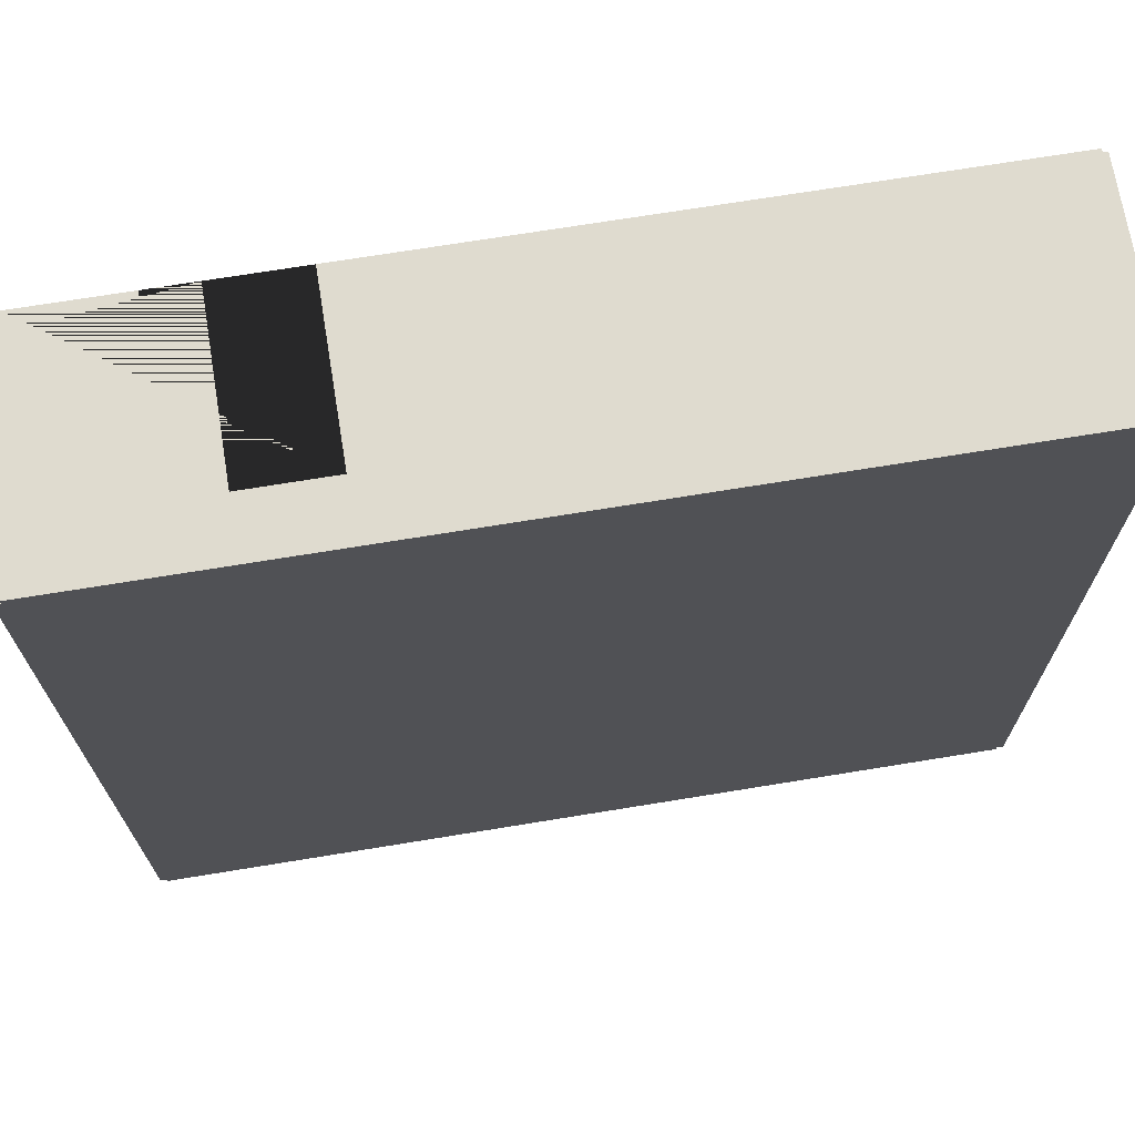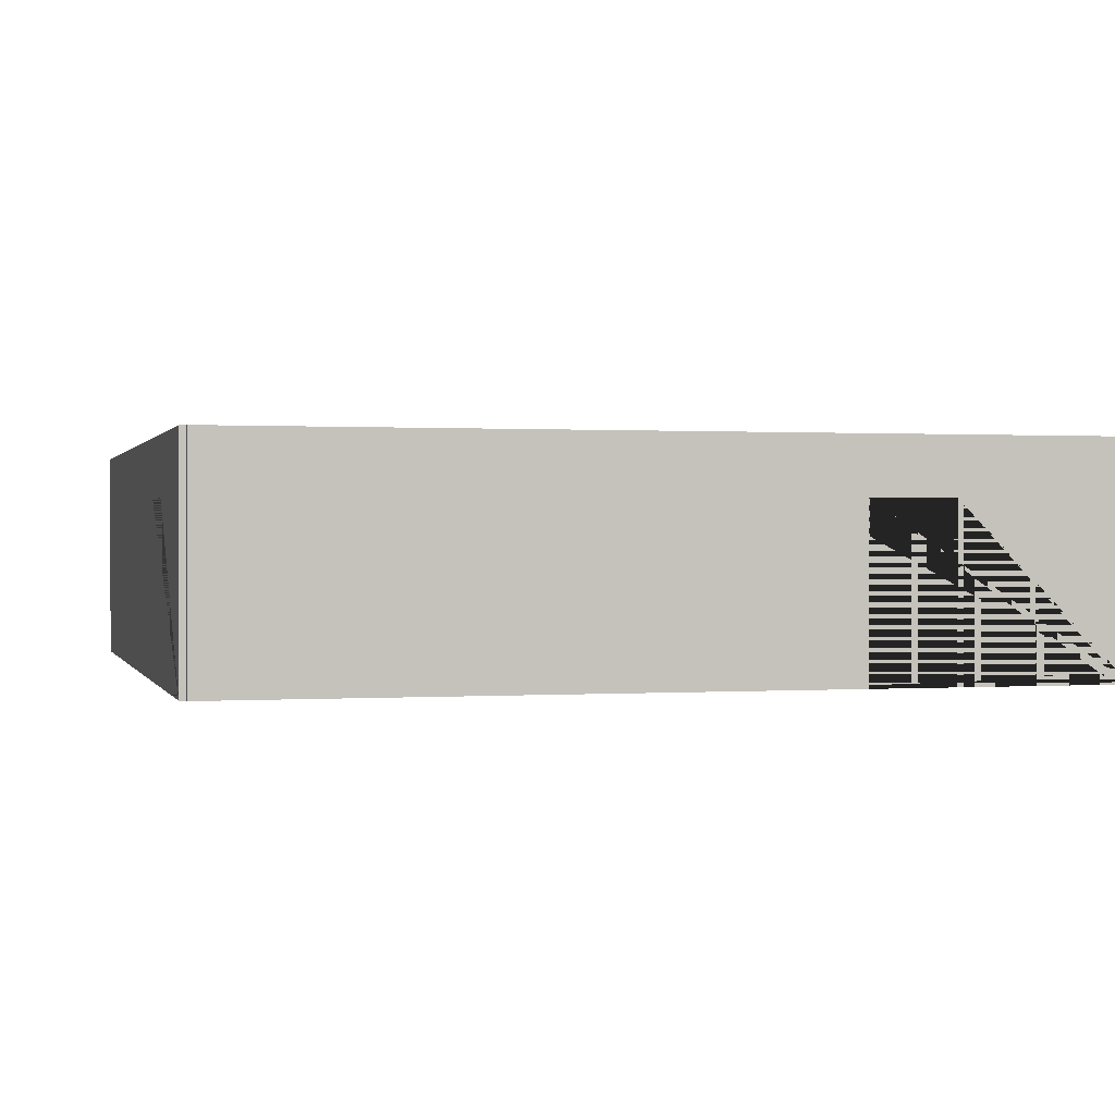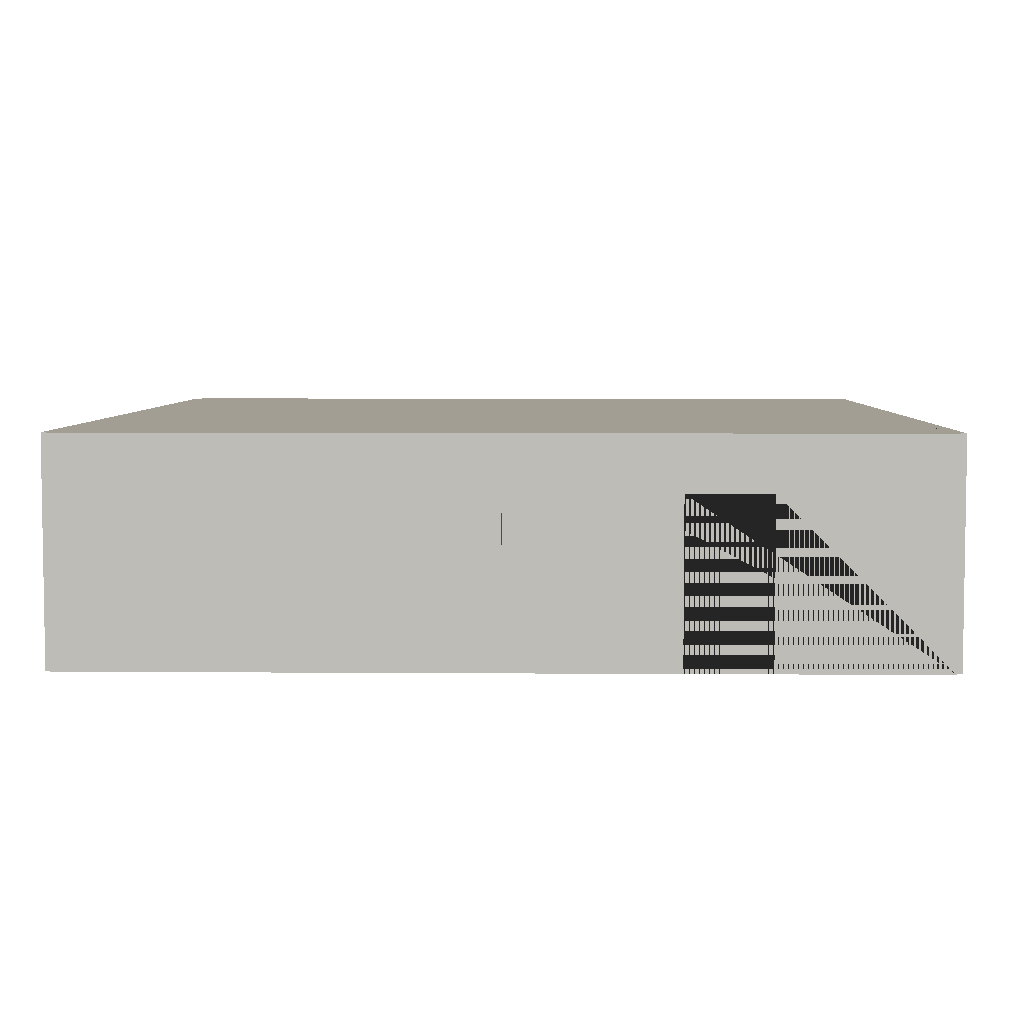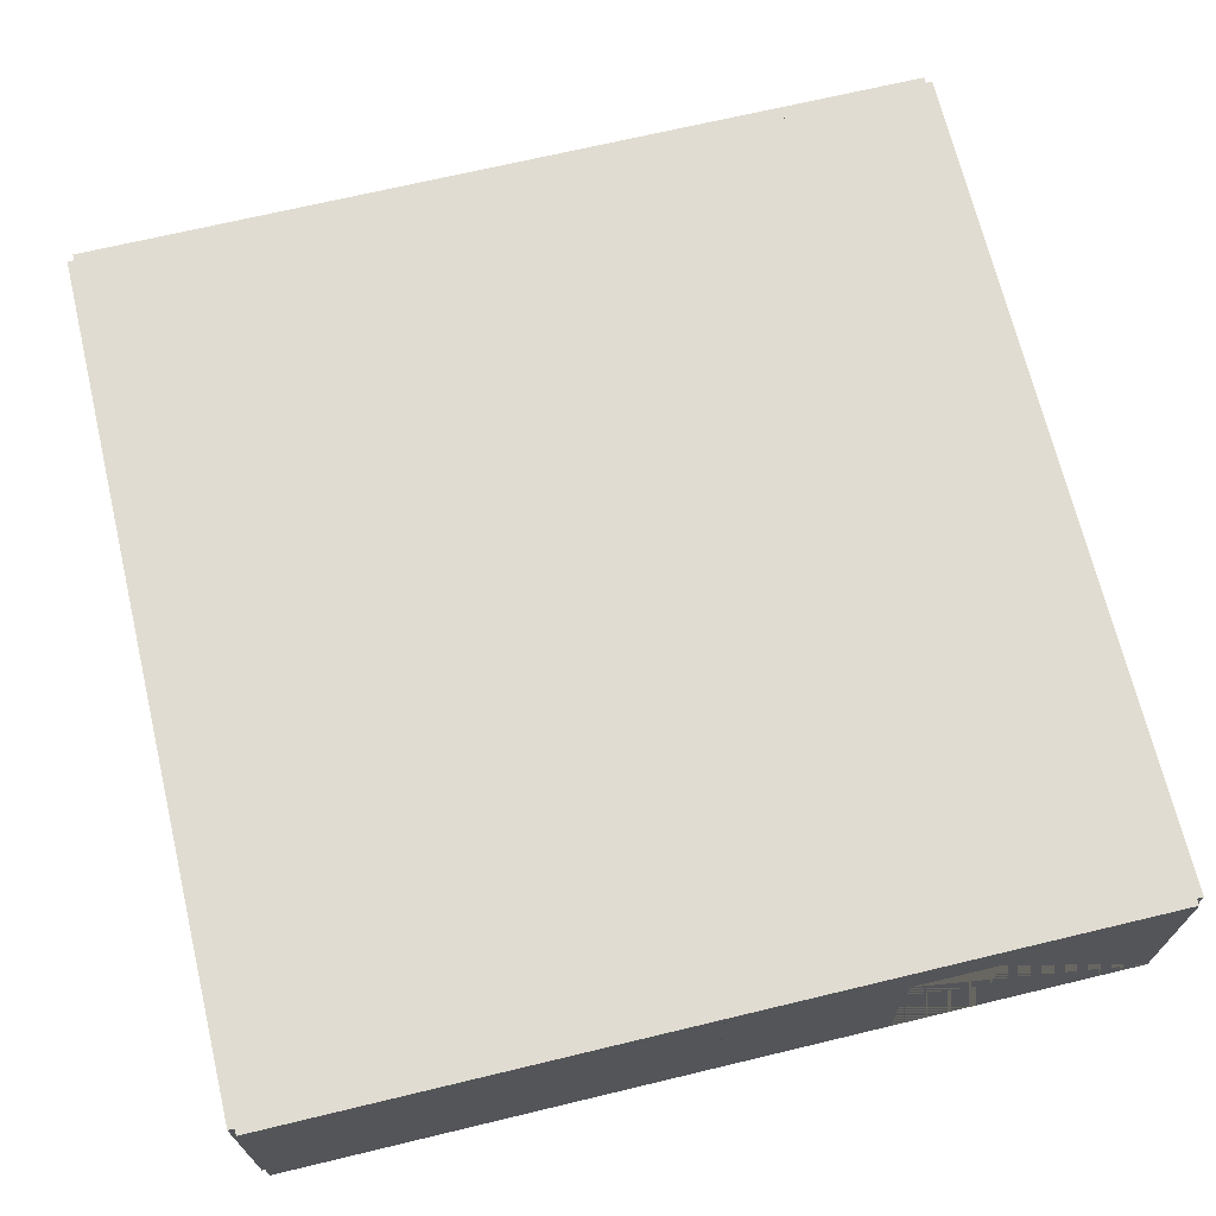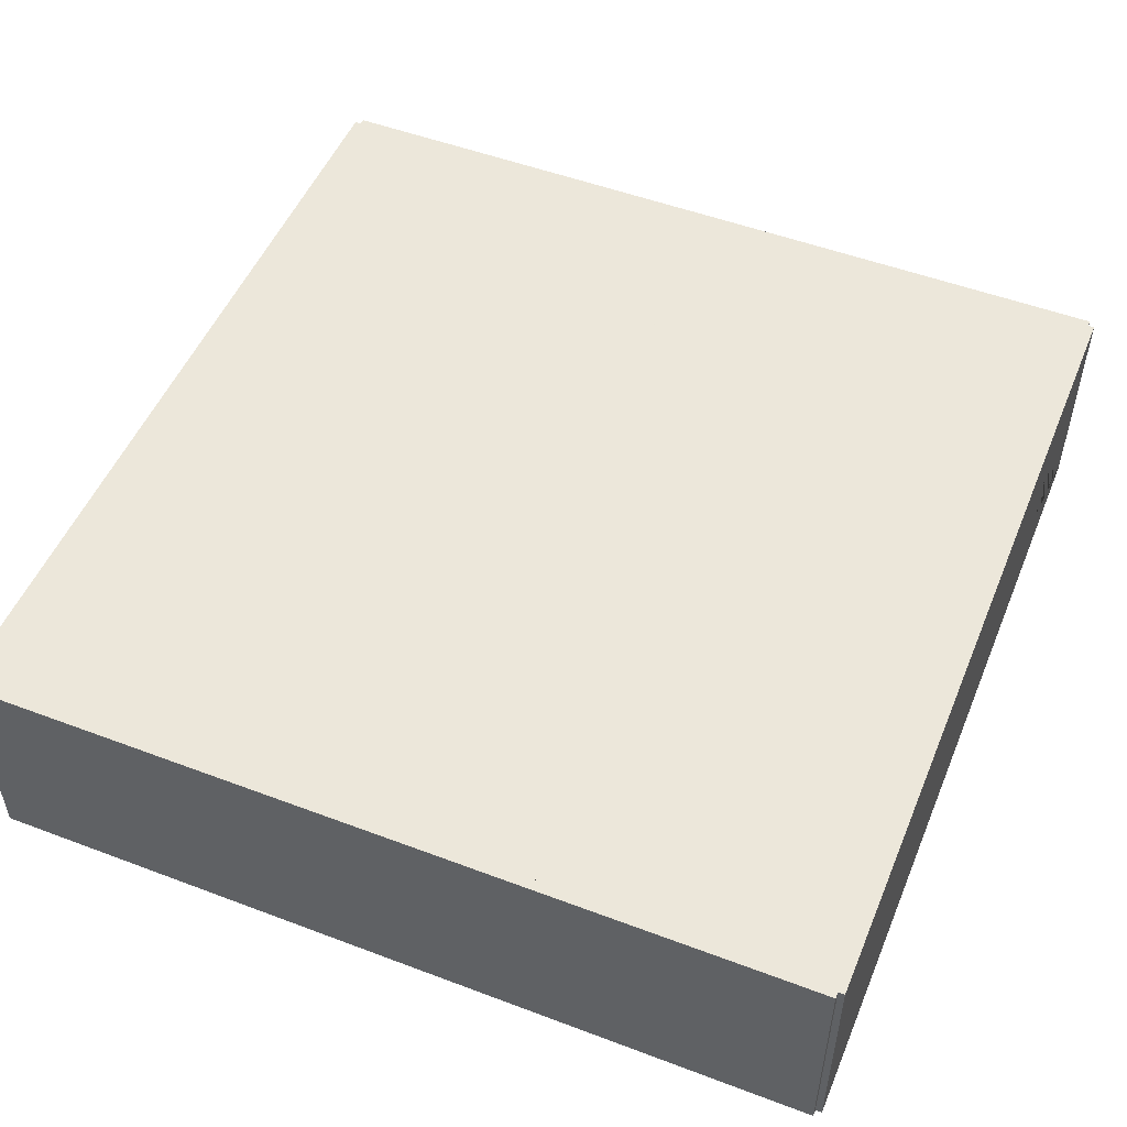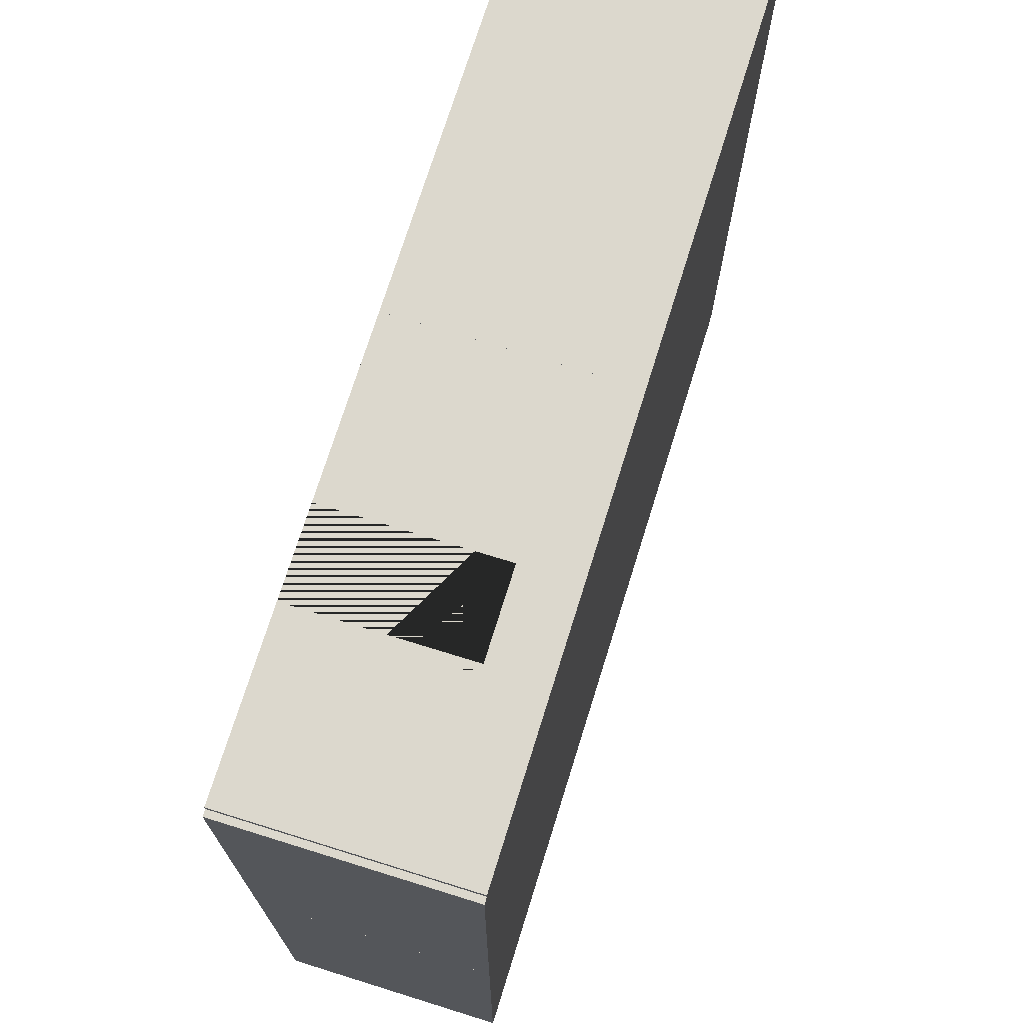
<metadata>
{"format":"obj","ext":"obj","renderer":"f3d","projection":"perspective","resolution":1024,"background":"white","views":[{"elev":70.3,"azim":170.7,"up":"+Z"},{"elev":0.5,"azim":-14.7,"up":"+Y"},{"elev":5.2,"azim":1.3,"up":"+Y"},{"elev":69.0,"azim":-13.5,"up":"+Y"},{"elev":51.3,"azim":112.3,"up":"+Y"},{"elev":72.4,"azim":107.3,"up":"+Z"}]}
</metadata>
<code>
o Right_Doubles_Room_Left_2_Way_Left
v 11.06 -2.469 9.545
v 11.06 2.831 9.545
v 10.76 -2.469 9.545
v 10.76 2.831 9.545
v 11.06 -2.469 -0.4546
v 11.06 2.831 -0.4546
v 10.76 -2.469 -0.4546
v 10.76 2.831 -0.4546
v 0.9092 -2.469 9.695
v 0.9092 2.831 9.695
v 0.9092 -2.469 9.395
v 0.9092 2.831 9.395
v 10.91 -2.469 9.695
v 10.91 2.831 9.695
v 10.91 -2.469 9.395
v 10.91 2.831 9.395
v 6.909 -2.469 9.395
v 4.909 -2.469 9.395
v 4.909 -2.469 9.695
v 6.909 -2.469 9.695
v 6.909 1.506 9.695
v 4.909 1.506 9.695
v 4.909 1.506 9.395
v 6.909 1.506 9.395
v -9.091 -2.469 9.695
v -9.091 2.831 9.695
v -9.091 -2.469 9.395
v -9.091 2.831 9.395
v 0.9089 -2.469 9.695
v 0.9089 2.831 9.695
v 0.9089 -2.469 9.395
v 0.9089 2.831 9.395
v 0.9089 -2.469 -10.3
v 0.9089 2.831 -10.3
v 0.9089 -2.469 -10.6
v 0.9089 2.831 -10.6
v 10.91 -2.469 -10.3
v 10.91 2.831 -10.3
v 10.91 -2.469 -10.6
v 10.91 2.831 -10.6
v -8.941 -2.469 -0.4545
v -8.941 2.831 -0.4545
v -9.241 -2.469 -0.4545
v -9.241 2.831 -0.4545
v -8.941 -2.469 -10.45
v -8.941 2.831 -10.45
v -9.241 -2.469 -10.45
v -9.241 2.831 -10.45
v 11.06 -2.469 -0.4545
v 11.06 2.831 -0.4545
v 10.76 -2.469 -0.4545
v 10.76 2.831 -0.4545
v 11.06 -2.469 -10.45
v 11.06 2.831 -10.45
v 10.76 -2.469 -10.45
v 10.76 2.831 -10.45
v -8.941 -2.469 9.545
v -8.941 2.831 9.545
v -9.241 -2.469 9.545
v -9.241 2.831 9.545
v -8.941 -2.469 -0.4545
v -8.941 2.831 -0.4545
v -9.241 -2.469 -0.4545
v -9.241 2.831 -0.4545
v -9.241 -2.469 3.545
v -9.241 -2.469 5.545
v -8.941 -2.469 5.545
v -8.941 -2.469 3.545
v -8.941 1.506 3.545
v -8.941 1.506 5.545
v -9.241 1.506 5.545
v -9.241 1.506 3.545
v -9.091 -2.469 -10.3
v -9.091 2.831 -10.3
v -9.091 -2.469 -10.6
v -9.091 2.831 -10.6
v 0.9092 -2.469 -10.3
v 0.9092 2.831 -10.3
v 0.9092 -2.469 -10.6
v 0.9092 2.831 -10.6
v -3.091 -2.469 -10.6
v -5.091 -2.469 -10.6
v -5.091 -2.469 -10.3
v -3.091 -2.469 -10.3
v -3.091 1.506 -10.3
v -5.091 1.506 -10.3
v -5.091 1.506 -10.6
v -3.091 1.506 -10.6
f 8 4 2 6
f 3 7 5 1
f 6 2 1 5
f 7 8 6 5
f 4 8 7 3
f 1 2 4 3
f 11 18 19 9
f 16 12 10 14
f 17 15 13 20
f 18 17 20 19
f 13 14 10 9 19 22 21 20
f 11 12 16 15 17 24 23 18
f 18 23 22 19
f 17 20 21 24
f 15 16 14 13
f 9 10 12 11
f 23 24 21 22
f 32 28 26 30
f 27 31 29 25
f 30 26 25 29
f 31 32 30 29
f 28 32 31 27
f 25 26 28 27
f 40 36 34 38
f 35 39 37 33
f 38 34 33 37
f 39 40 38 37
f 36 40 39 35
f 33 34 36 35
f 48 44 42 46
f 43 47 45 41
f 46 42 41 45
f 47 48 46 45
f 44 48 47 43
f 41 42 44 43
f 56 52 50 54
f 51 55 53 49
f 54 50 49 53
f 55 56 54 53
f 52 56 55 51
f 49 50 52 51
f 59 66 67 57
f 64 60 58 62
f 65 63 61 68
f 66 65 68 67
f 61 62 58 57 67 70 69 68
f 59 60 64 63 65 72 71 66
f 66 71 70 67
f 65 68 69 72
f 63 64 62 61
f 57 58 60 59
f 71 72 69 70
f 75 82 83 73
f 80 76 74 78
f 81 79 77 84
f 82 81 84 83
f 77 78 74 73 83 86 85 84
f 75 76 80 79 81 88 87 82
f 82 87 86 83
f 81 84 85 88
f 79 80 78 77
f 73 74 76 75
f 87 88 85 86
f 52 16 4 12 32 58 28 62 42 74 46 34 78 56 38 8
f 37 51 7 15 3 17 18 11 31 57 27 67 68 61 41 73 45 83 84 33 77 55
l 8 12
l 7 11

</code>
